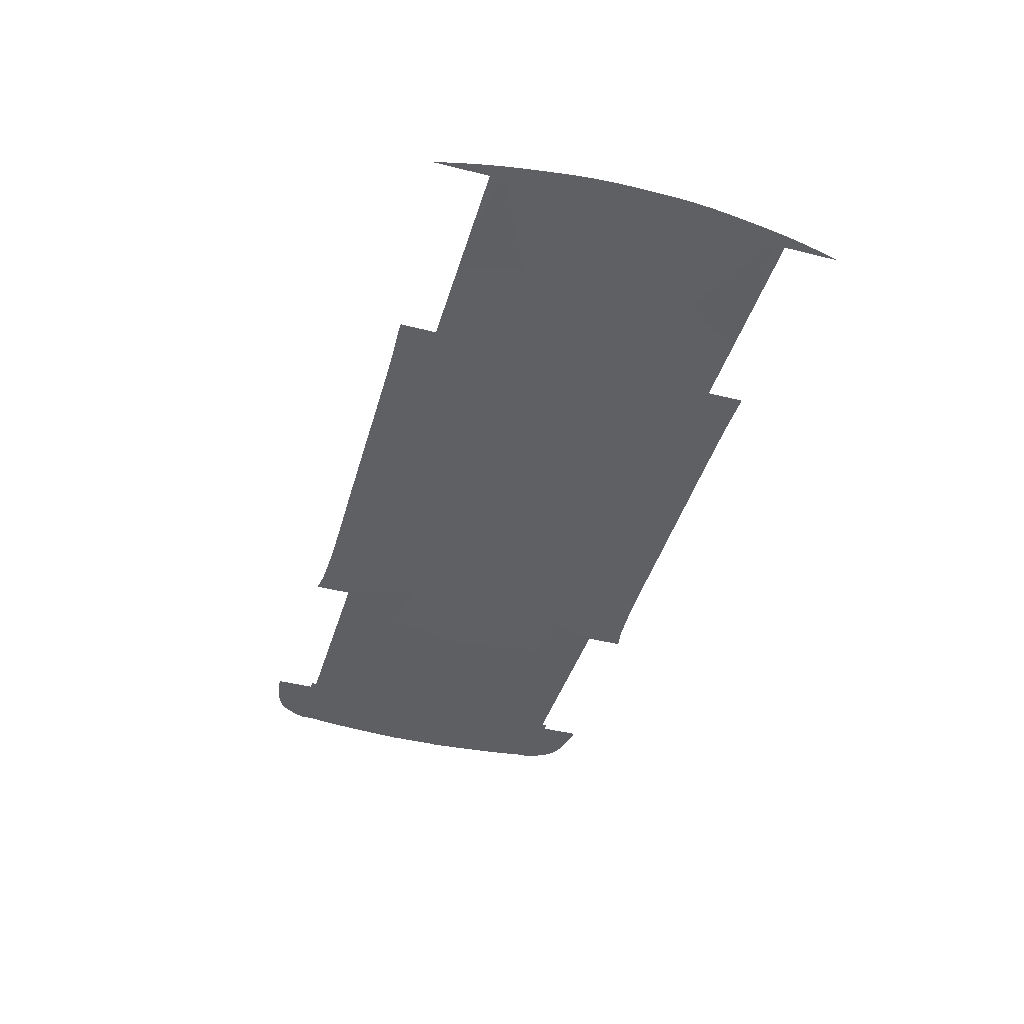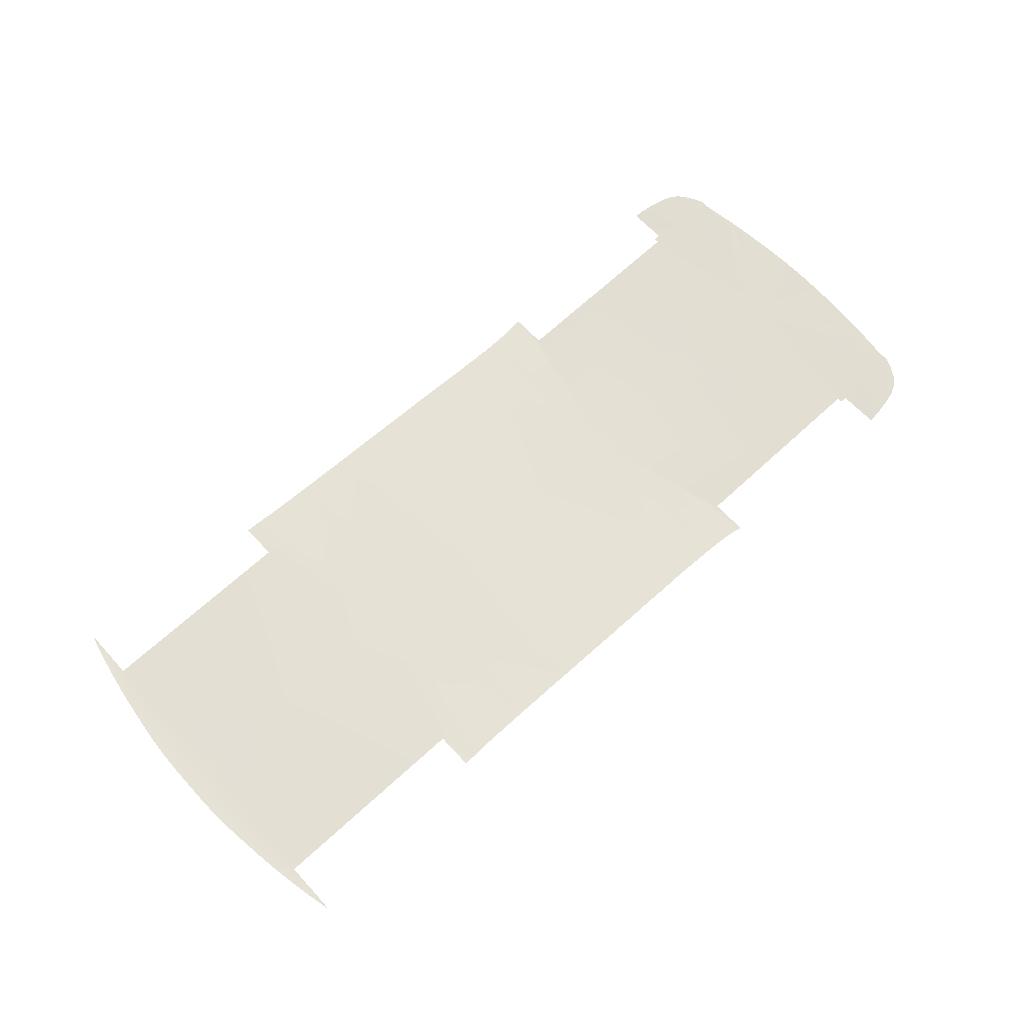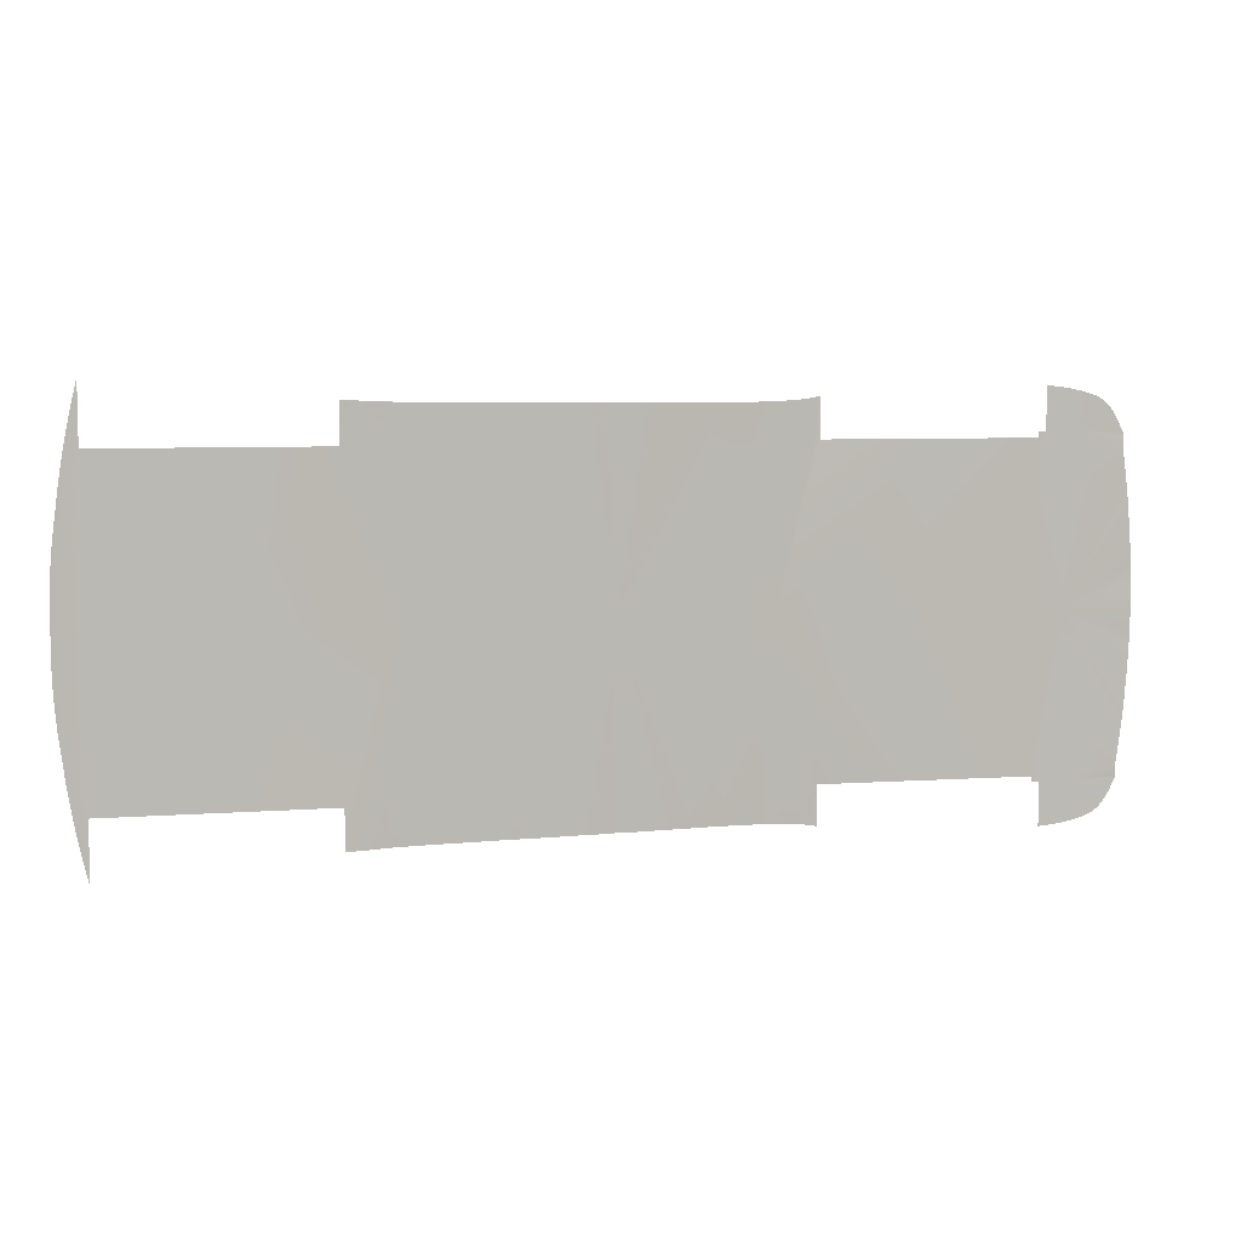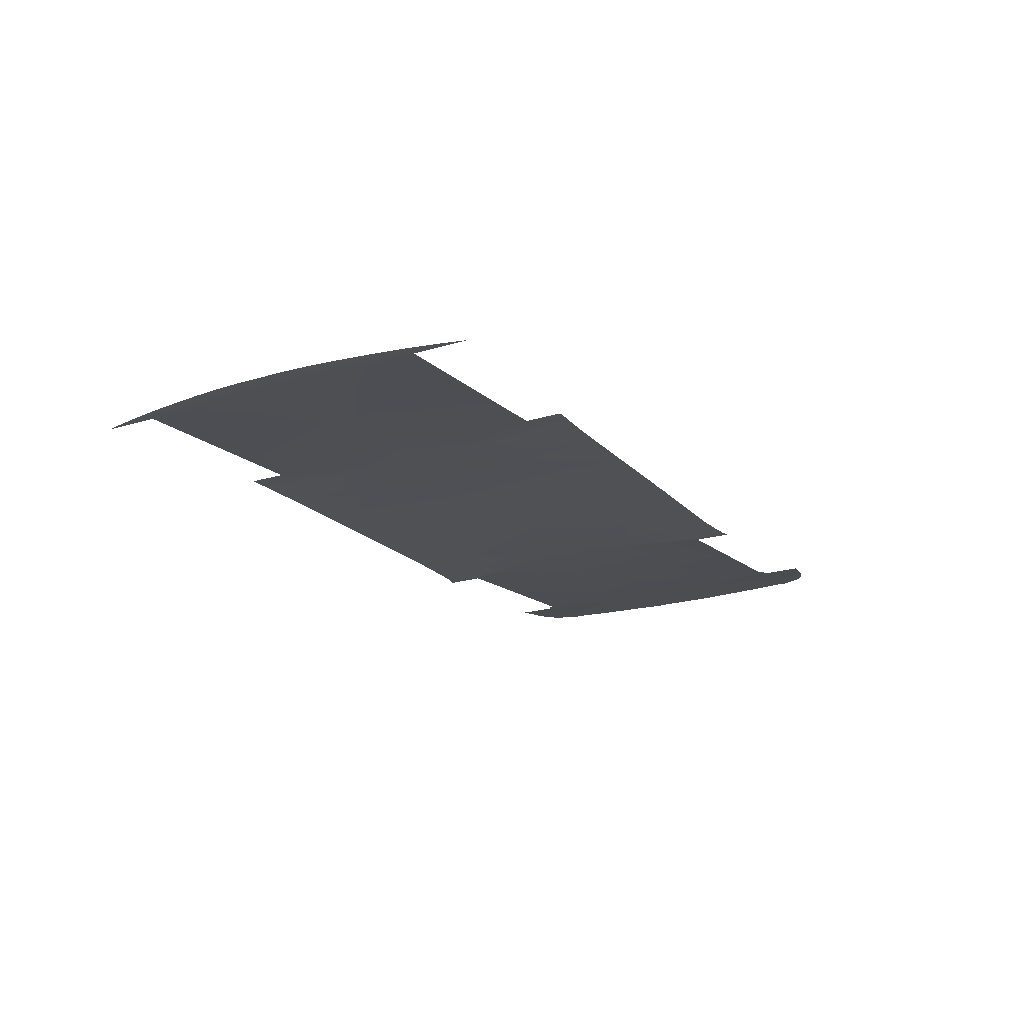
<metadata>
{"format":"obj","ext":"obj","renderer":"f3d","projection":"perspective","resolution":1024,"background":"white","views":[{"elev":-45.0,"azim":73.9,"up":"+Y"},{"elev":63.3,"azim":137.8,"up":"+Y"},{"elev":6.6,"azim":164.0,"up":"+Z"},{"elev":-20.2,"azim":119.4,"up":"+Y"}]}
</metadata>
<code>
v  206.9 -51.27 21.49
v  154.8 -48.2 0
v  206.9 -51.27 0
v  95.16 -44.85 96.25
v  92.56 -44.81 96.16
v  76 -44.72 0
v  97.24 -44.89 96.3
v  100.3 -44.99 77.05
v  154.8 -48.2 77.06
v  206.9 -51.27 70.5
v  206.9 -51.27 77.06
v  206.9 -51.27 48.24
v  -112.1 -43.78 96.56
v  -112.1 -43.78 80.45
v  -109.6 -43.8 96.11
v  -93.55 -43.83 0
v  -114.4 -43.76 97.02
v  -114.4 -43.76 77.76
v  -216.5 -35.54 48.14
v  -229.6 -34.54 0
v  -163.9 -39.77 0
v  -163.9 -39.77 77.75
v  -216.5 -35.54 77.75
v  215.6 -51.26 61.8
v  214.2 -51.25 71.02
v  216.2 -51.26 57.31
v  216.8 -51.26 52.9
v  217.6 -51.26 46.35
v  218.3 -51.27 40.94
v  219 -51.27 34
v  219.6 -51.26 26.23
v  220 -51.26 19.62
v  220 -51.26 17.26
v  220.2 -51.26 12.53
v  220.2 -51.26 6.266
v  220.2 -51.26 0
v  213.2 -51.25 76.62
v  212.3 -51.25 81.58
v  210.7 -51.27 89.8
v  211.3 -51.26 86.63
v  209.9 -51.28 93.22
v  209.2 -51.3 96.3
v  208.6 -51.31 99.13
v  208 -51.32 101.6
v  207.5 -51.32 103.7
v  207.1 -51.3 105.2
v  206.9 -51.27 106.1
v  211.4 -51.26 85.95
v  -238.5 -33.7 98.35
v  -241.8 -33.42 97.37
v  -232 -34.32 80.36
v  -235.1 -34.01 99.2
v  -231.6 -34.34 99.89
v  -228.4 -34.65 100.4
v  -225.5 -34.93 100.8
v  -223 -35.19 101.1
v  -220.2 -35.5 101.3
v  -220.2 -35.56 80.48
v  -244.5 -33.18 96.25
v  -246.9 -33 94.92
v  -249 -32.84 93.27
v  -250.9 -32.7 91.22
v  -252.6 -32.57 88.69
v  -254.1 -32.46 85.98
v  -255.4 -32.36 83.43
v  -256.4 -32.29 81.35
v  -257 -32.25 80.07
v  -240.1 -33.56 60
v  -259.6 -31.98 54.59
v  -258.4 -32.05 64.84
v  -257.7 -32.08 69.38
v  -257.2 -32.11 72.65
v  -257.1 -32.14 75.03
v  -257.1 -32.16 76.68
v  -257.2 -32.18 77.75
v  -257.3 -32.2 78.43
v  -257.3 -32.22 79.33
v  -257.4 -32.21 78.87
v  -260.1 -31.9 50.54
v  -260.4 -31.9 46.9
v  -260.8 -31.9 43.33
v  -262 -31.81 27.7
v  -262.3 -31.9 20.75
v  -262.5 -31.9 17.18
v  -262.7 -31.9 13.59
v  -262.7 -31.75 10.17
v  -262.8 -31.73 0
v  -216.5 -35.54 80.42
v  83.41 -44.77 95.73
v  80.07 -44.76 95.6
v  87.16 -44.77 95.89
v  90.88 -44.79 96.09
v  69.2 -44.71 95.4
v  58.45 -44.63 95.28
v  45.39 -44.47 95.19
v  56.9 -44.62 95.27
v  34.52 -44.42 95.08
v  23.77 -44.35 95.06
v  7.565 -44.12 95.01
v  -20.11 -43.97 0
v  8.286 -44.14 95.01
v  -3.302 -44.07 94.9
v  -14.05 -43.99 94.89
v  -28.4 -43.9 94.83
v  -19.44 -44.02 94.76
v  -39.53 -43.83 94.67
v  -104.1 -43.83 95.38
v  -50.54 -43.82 94.59
v  -88.5 -43.96 94.64
v  -77.75 -43.89 94.49
v  -66.88 -43.79 94.43
v  -56.71 -43.86 94.53
v  -96.52 -43.86 94.95
v  -90.72 -43.9 94.77
v  206.9 -51.27 -21.49
v  95.16 -44.85 -96.25
v  92.56 -44.8 -96.16
v  97.18 -44.97 -80.38
v  154.8 -48.2 -77.06
v  100.3 -44.99 -77.05
v  206.9 -51.27 -77.06
v  206.9 -51.27 -70.5
v  206.9 -51.27 -48.24
v  -112.1 -43.78 -96.56
v  -109.6 -43.8 -96.11
v  -112.1 -43.78 -80.45
v  -114.4 -43.76 -97.02
v  -114.4 -43.76 -77.76
v  -216.5 -35.54 -48.14
v  -163.9 -39.77 -77.75
v  -216.5 -35.54 -77.75
v  215.6 -51.26 -61.8
v  214.2 -51.25 -71.02
v  216.2 -51.26 -57.31
v  216.8 -51.26 -52.9
v  217.6 -51.27 -46.35
v  218.3 -51.27 -40.94
v  219 -51.27 -34
v  219.6 -51.26 -26.23
v  220 -51.26 -19.62
v  220 -51.26 -17.26
v  220.2 -51.26 -12.53
v  220.2 -51.26 -6.266
v  213.2 -51.25 -76.62
v  212.3 -51.25 -81.58
v  210.7 -51.27 -89.8
v  211.3 -51.26 -86.63
v  209.9 -51.28 -93.22
v  209.2 -51.3 -96.3
v  208.6 -51.31 -99.13
v  208 -51.32 -101.6
v  207.5 -51.32 -103.7
v  207.1 -51.3 -105.2
v  206.9 -51.27 -106.1
v  211.4 -51.26 -85.95
v  -238.5 -33.7 -98.35
v  -232 -34.32 -80.36
v  -241.8 -33.42 -97.37
v  -235.1 -34.01 -99.2
v  -231.6 -34.34 -99.89
v  -228.4 -34.65 -100.4
v  -225.5 -34.93 -100.8
v  -223 -35.19 -101.1
v  -220.2 -35.5 -101.3
v  -220.2 -35.56 -80.48
v  -244.5 -33.18 -96.25
v  -246.9 -33 -94.92
v  -249 -32.84 -93.27
v  -250.9 -32.7 -91.22
v  -252.6 -32.57 -88.69
v  -254.1 -32.46 -85.98
v  -255.4 -32.36 -83.43
v  -256.4 -32.29 -81.35
v  -257 -32.25 -80.07
v  -240.1 -33.56 -60
v  -259.6 -31.98 -54.59
v  -258.4 -32.05 -64.84
v  -257.7 -32.08 -69.38
v  -257.2 -32.11 -72.65
v  -257.1 -32.14 -75.03
v  -257.1 -32.16 -76.68
v  -257.2 -32.18 -77.75
v  -257.3 -32.2 -78.43
v  -257.3 -32.22 -79.33
v  -257.4 -32.21 -78.87
v  -260.1 -31.9 -50.54
v  -260.4 -31.9 -46.9
v  -260.8 -31.9 -43.33
v  -262 -31.81 -27.7
v  -262.3 -31.9 -20.75
v  -262.5 -31.9 -17.18
v  -262.7 -31.9 -13.59
v  -262.7 -31.75 -10.17
v  83.41 -44.77 -95.73
v  80.07 -44.76 -95.6
v  87.16 -44.77 -95.89
v  90.88 -44.79 -96.09
v  69.2 -44.71 -95.4
v  58.45 -44.63 -95.28
v  45.39 -44.47 -95.19
v  56.9 -44.62 -95.27
v  34.52 -44.42 -95.08
v  23.77 -44.35 -95.06
v  7.565 -44.12 -95.01
v  8.286 -44.14 -95.01
v  -3.302 -44.07 -94.9
v  -14.05 -43.99 -94.89
v  -28.4 -43.9 -94.83
v  -19.44 -44.02 -94.76
v  -39.53 -43.83 -94.67
v  -104.1 -43.83 -95.38
v  -50.54 -43.82 -94.59
v  -88.5 -43.96 -94.64
v  -77.75 -43.89 -94.49
v  -66.88 -43.79 -94.43
v  -56.71 -43.86 -94.53
v  -96.52 -43.86 -94.95
v  -90.72 -43.9 -94.77
v  100.3 -44.89 96.31
v  -216.5 -35.54 -80.42
v  97.24 -44.89 -96.3
v  100.3 -44.99 -80.39
v  100.2 -44.89 -96.31
g H812_FLOR_C_1_N_H812_FLOR_C
f 1 2 3
f 4 5 6
f 7 4 8
f 4 6 8
f 9 8 2
f 8 6 2
f 9 10 11
f 2 1 12
f 9 2 10
f 10 2 12
f 13 14 15
f 15 14 16
f 17 18 13
f 13 18 14
f 14 18 16
f 19 20 21
f 22 23 21
f 23 19 21
f 18 22 16
f 22 21 16
f 12 24 10
f 10 24 25
f 24 12 26
f 26 12 27
f 27 12 28
f 28 12 29
f 1 30 12
f 29 12 30
f 30 1 31
f 31 1 32
f 33 1 34
f 34 1 3
f 33 32 1
f 3 35 34
f 3 36 35
f 11 10 37
f 37 10 25
f 38 11 37
f 39 11 40
f 41 11 39
f 42 11 41
f 43 11 42
f 44 11 43
f 45 11 44
f 46 11 45
f 46 47 11
f 40 11 48
f 48 11 38
f 49 50 51
f 52 49 51
f 53 52 51
f 54 53 51
f 55 54 51
f 56 55 51
f 57 56 58
f 56 51 58
f 50 59 51
f 59 60 51
f 60 61 51
f 61 62 51
f 62 63 51
f 63 64 51
f 64 65 51
f 65 66 51
f 58 51 20
f 67 51 66
f 20 51 68
f 20 68 69
f 69 68 70
f 70 68 71
f 71 68 72
f 73 72 51
f 72 68 51
f 73 51 74
f 74 51 75
f 75 51 76
f 77 51 67
f 78 51 77
f 51 78 76
f 79 20 69
f 80 20 79
f 81 20 80
f 20 81 82
f 20 82 83
f 83 84 20
f 20 84 85
f 85 86 20
f 86 87 20
f 88 58 23
f 20 19 58
f 89 90 6
f 91 89 6
f 92 91 6
f 5 92 6
f 93 94 6
f 90 93 6
f 95 6 96
f 96 6 94
f 97 98 6
f 95 97 6
f 99 100 101
f 98 101 6
f 101 100 6
f 102 103 100
f 99 102 100
f 104 100 105
f 105 100 103
f 104 106 100
f 16 107 15
f 106 108 100
f 108 16 100
f 109 16 110
f 110 16 111
f 112 111 16
f 112 16 108
f 113 107 16
f 113 16 114
f 114 16 109
f 115 3 2
f 116 6 117
f 6 116 118
f 119 2 120
f 120 2 6
f 119 121 122
f 2 123 115
f 119 122 2
f 122 123 2
f 124 125 126
f 125 16 126
f 127 124 128
f 124 126 128
f 126 16 128
f 129 21 20
f 130 21 131
f 131 21 129
f 128 16 130
f 130 16 21
f 123 122 132
f 122 133 132
f 132 134 123
f 134 135 123
f 135 136 123
f 136 137 123
f 115 123 138
f 137 138 123
f 138 139 115
f 139 140 115
f 141 142 115
f 142 3 115
f 141 115 140
f 3 142 143
f 3 143 36
f 121 144 122
f 144 133 122
f 145 144 121
f 146 147 121
f 148 146 121
f 149 148 121
f 150 149 121
f 151 150 121
f 152 151 121
f 153 152 121
f 153 121 154
f 147 155 121
f 155 145 121
f 156 157 158
f 159 157 156
f 160 157 159
f 161 157 160
f 162 157 161
f 163 157 162
f 164 165 163
f 163 165 157
f 158 157 166
f 166 157 167
f 167 157 168
f 168 157 169
f 169 157 170
f 170 157 171
f 171 157 172
f 172 157 173
f 165 20 157
f 174 173 157
f 20 175 157
f 20 176 175
f 176 177 175
f 177 178 175
f 178 179 175
f 180 157 179
f 179 157 175
f 180 181 157
f 181 182 157
f 182 183 157
f 184 174 157
f 185 184 157
f 157 183 185
f 186 176 20
f 187 186 20
f 188 187 20
f 189 188 20
f 190 189 20
f 190 20 191
f 192 191 20
f 192 20 193
f 193 20 87
f 131 129 165
f 20 165 129
f 194 6 195
f 196 6 194
f 6 196 197
f 117 6 197
f 198 6 199
f 195 6 198
f 200 201 6
f 201 199 6
f 202 6 203
f 200 6 202
f 204 205 100
f 203 6 205
f 205 6 100
f 206 100 207
f 204 100 206
f 100 208 209
f 209 207 100
f 208 100 210
f 125 211 16
f 210 100 212
f 212 100 16
f 213 214 16
f 214 215 16
f 16 215 216
f 216 212 16
f 16 211 217
f 217 218 16
f 218 213 16
f 219 7 8
f 23 58 19
f 220 131 165
f 118 221 222
f 222 221 223
f 120 118 222
f 6 118 120
f 221 118 116

</code>
